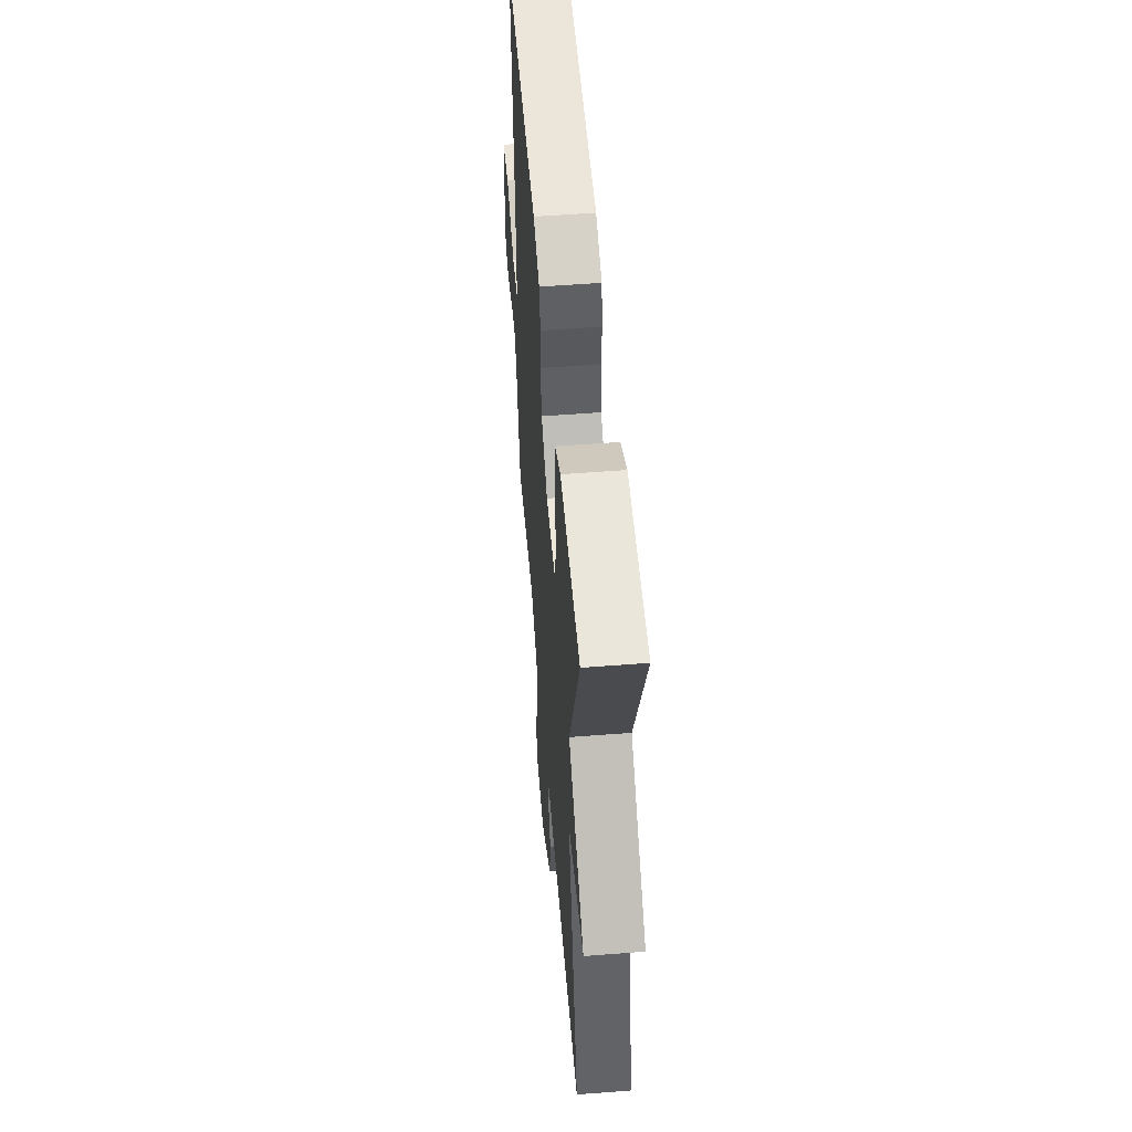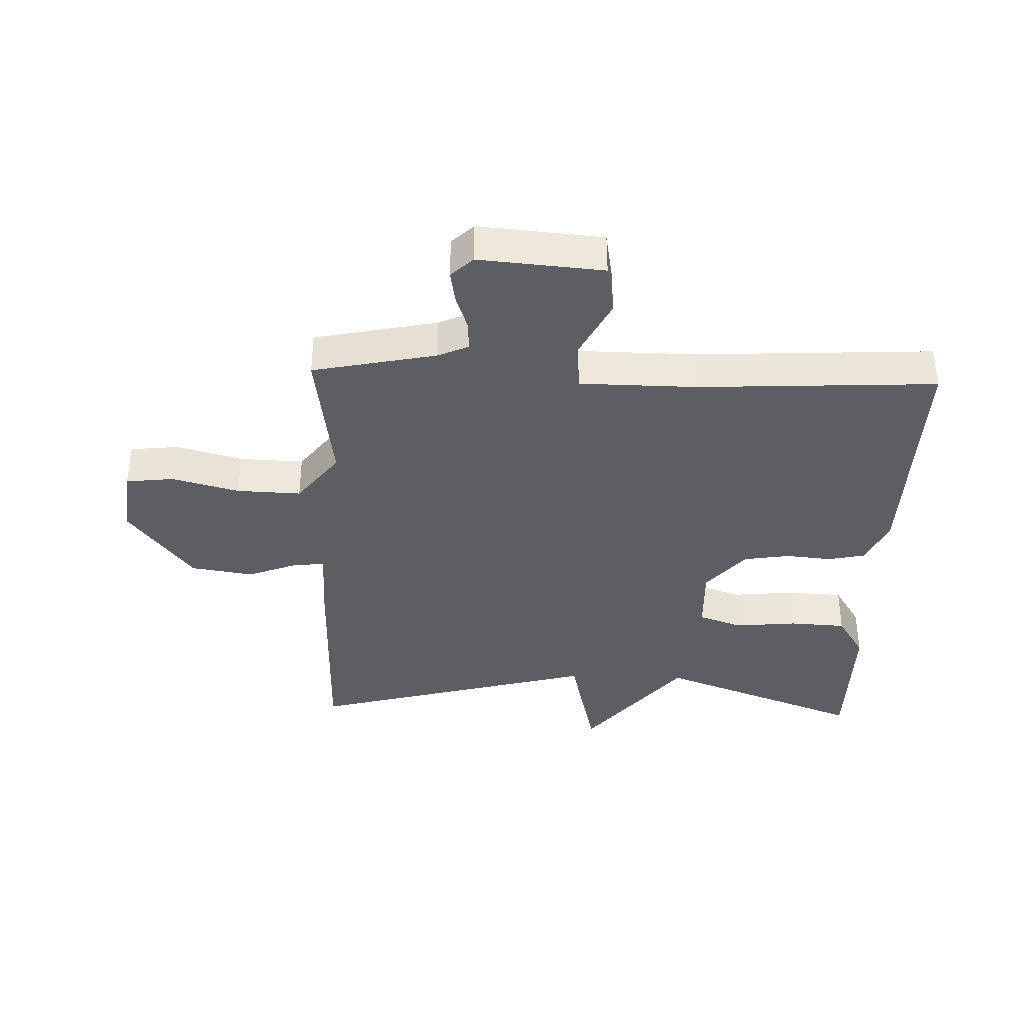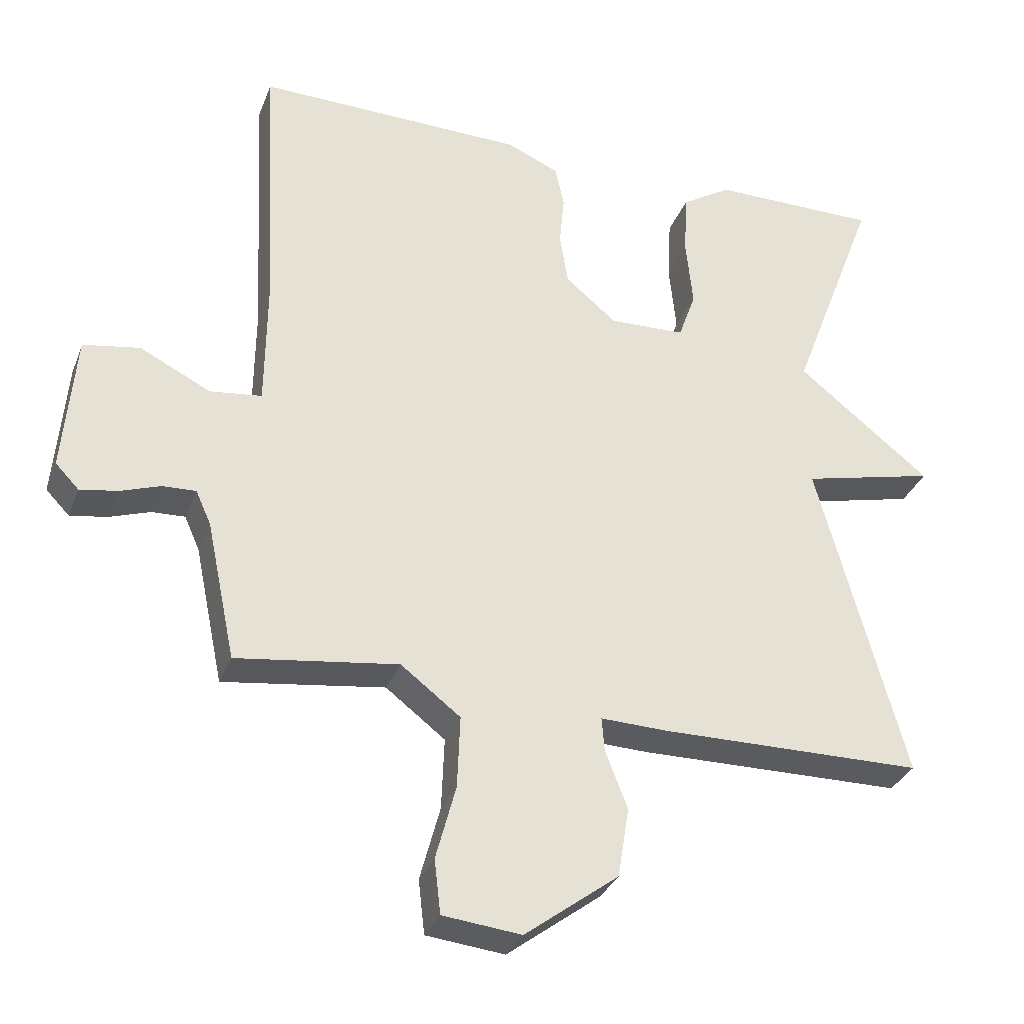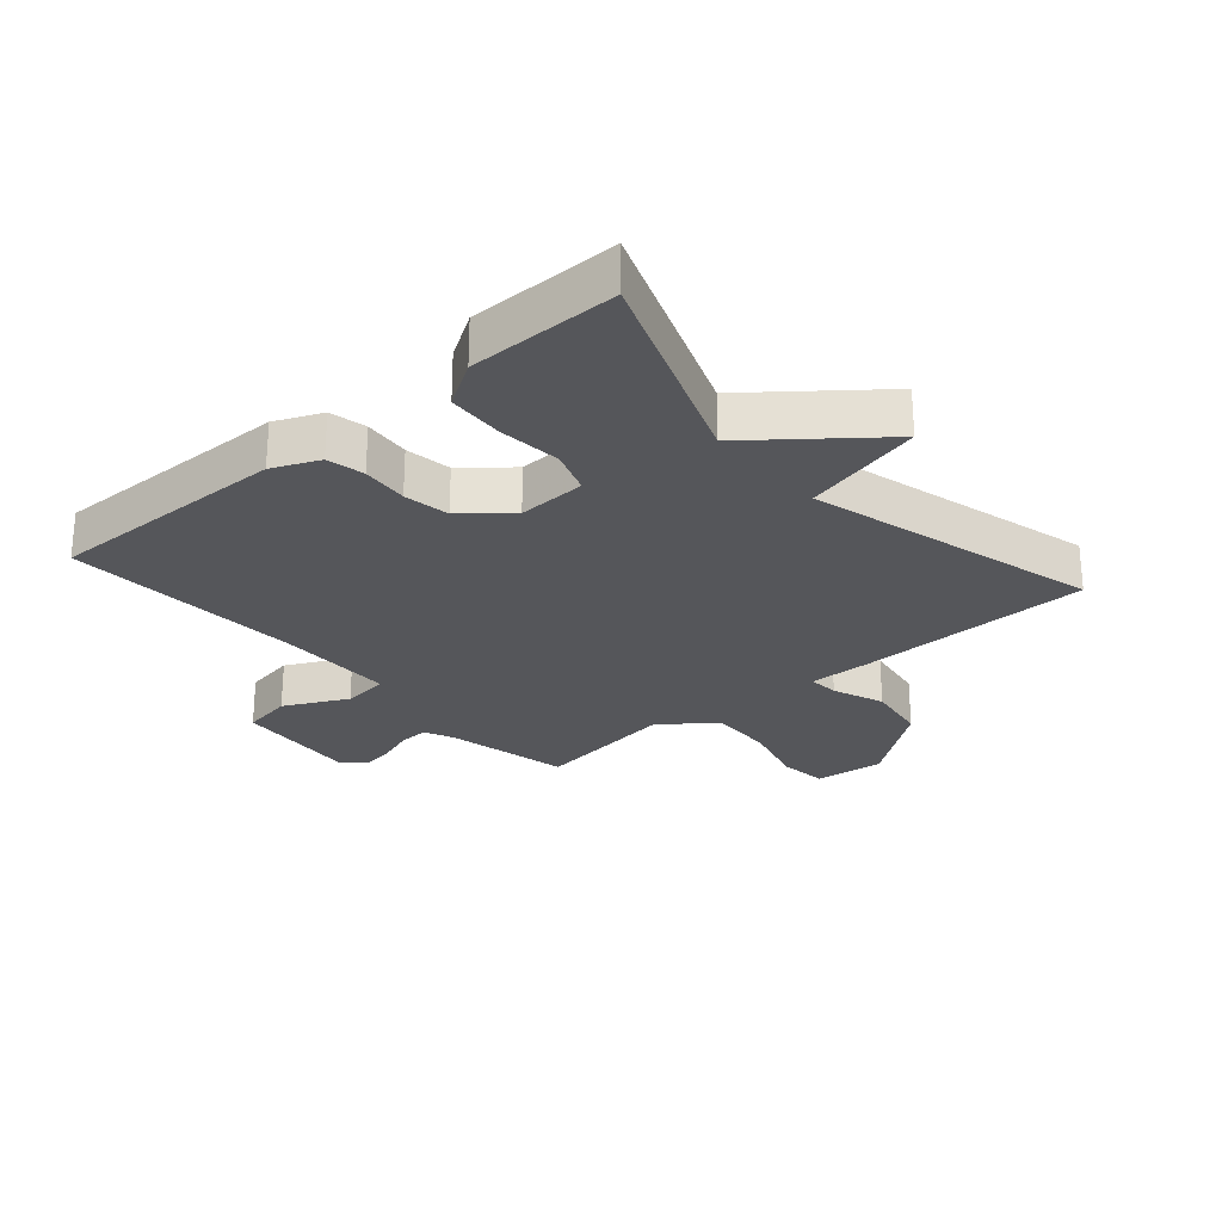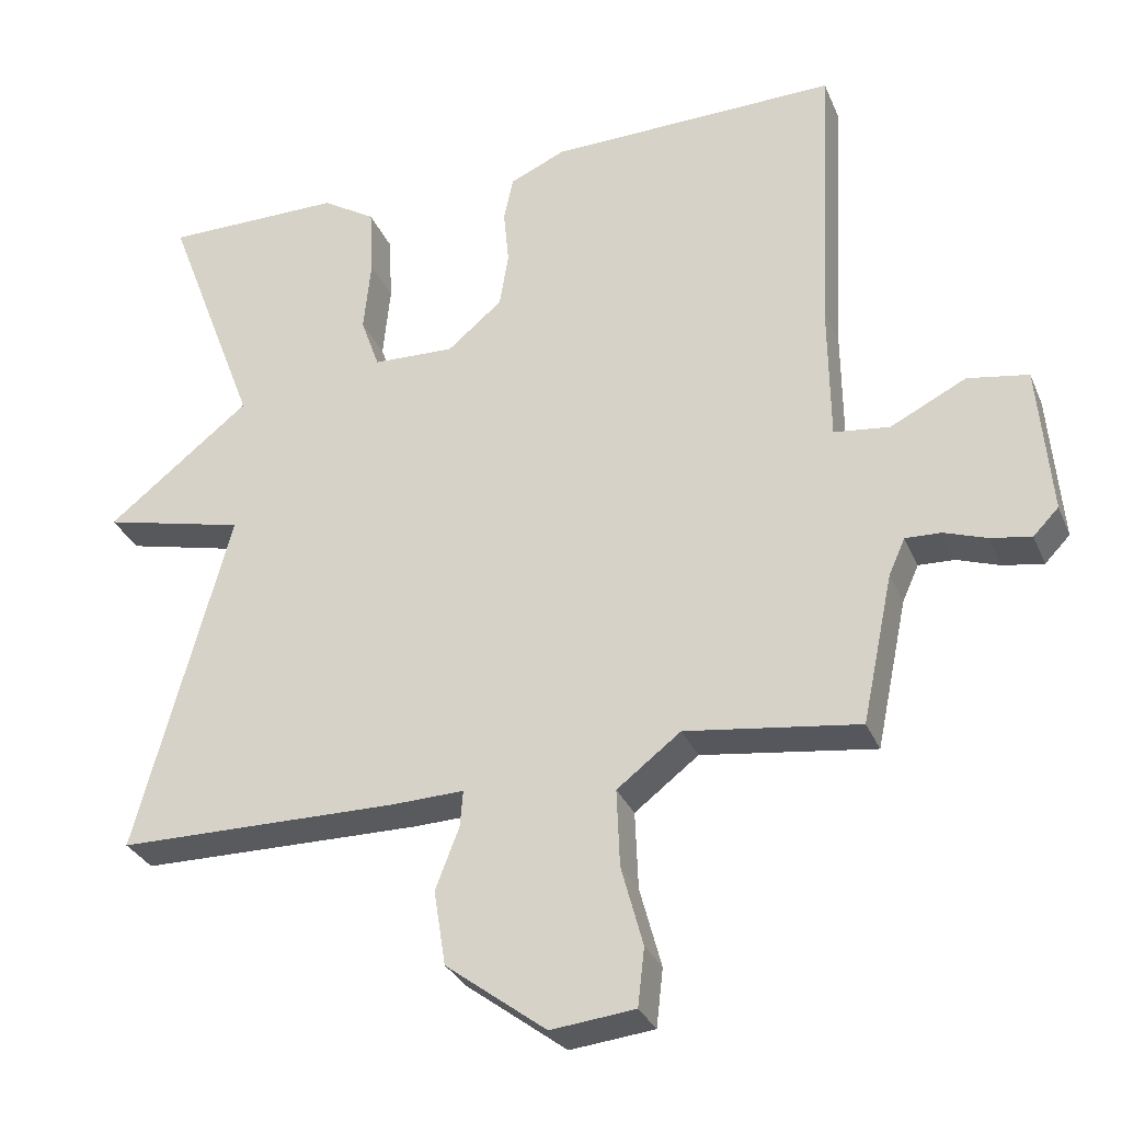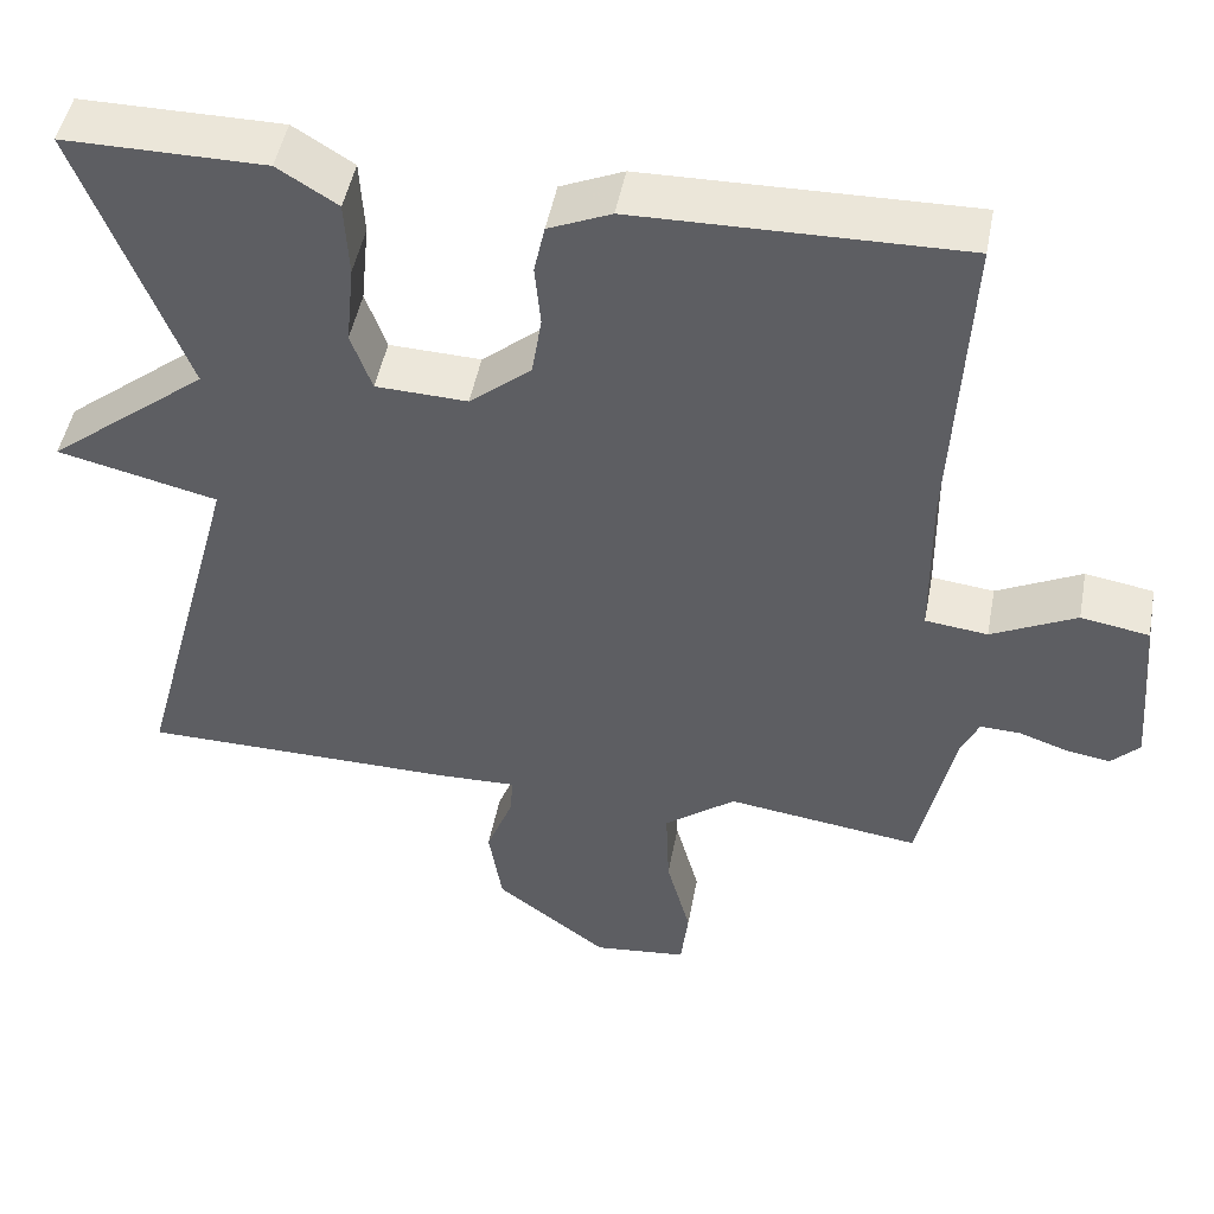
<metadata>
{"format":"obj","ext":"obj","renderer":"f3d","projection":"perspective","resolution":1024,"background":"white","views":[{"elev":54.7,"azim":85.3,"up":"+Z"},{"elev":-37.4,"azim":-91.9,"up":"+Y"},{"elev":-32.2,"azim":-19.0,"up":"+Z"},{"elev":-26.0,"azim":41.0,"up":"+Y"},{"elev":-30.8,"azim":-159.8,"up":"+Z"},{"elev":48.2,"azim":-169.4,"up":"+Z"}]}
</metadata>
<code>
v -0.5 0.07 -0.5
v -0.542 0.07 -0.3
v -0.564 0.07 -0.251
v -0.612 0.07 -0.253
v -0.67 0.07 -0.273
v -0.724 0.07 -0.282
v -0.758 0.07 -0.247
v -0.741 0.07 -0.046
v -0.659 0.07 -0.032
v -0.557 0.07 -0.083
v -0.482 0.07 -0.074
v -0.48 0.07 0.115
v -0.5 0.07 0.5
v -0.11 0.07 0.492
v -0.035 0.07 0.459
v -0.022 0.07 0.399
v -0.029 0.07 0.324
v -0.017 0.07 0.25
v 0.057 0.07 0.188
v 0.167 0.07 0.192
v 0.192 0.07 0.263
v 0.182 0.07 0.363
v 0.187 0.07 0.455
v 0.259 0.07 0.5
v 0.5 0.07 0.5
v 0.374 0.07 0.167
v 0.567 0.07 0.013
v 0.374 0.07 -0.033
v 0.5 0.07 -0.5
v 0.12 0.07 -0.504
v 0.023 0.07 -0.501
v 0.027 0.07 -0.55
v 0.059 0.07 -0.633
v 0.043 0.07 -0.734
v -0.092 0.07 -0.836
v -0.205 0.07 -0.824
v -0.214 0.07 -0.746
v -0.185 0.07 -0.638
v -0.181 0.07 -0.534
v -0.267 0.07 -0.468
v -0.5 0 -0.5
v -0.542 0 -0.3
v -0.564 0 -0.251
v -0.612 0 -0.253
v -0.67 0 -0.273
v -0.724 0 -0.282
v -0.758 0 -0.247
v -0.741 0 -0.046
v -0.659 0 -0.032
v -0.557 0 -0.083
v -0.482 0 -0.074
v -0.48 0 0.115
v -0.5 0 0.5
v -0.11 0 0.492
v -0.035 0 0.459
v -0.022 0 0.399
v -0.029 0 0.324
v -0.017 0 0.25
v 0.057 0 0.188
v 0.167 0 0.192
v 0.192 0 0.263
v 0.182 0 0.363
v 0.187 0 0.455
v 0.259 0 0.5
v 0.5 0 0.5
v 0.374 0 0.167
v 0.567 0 0.013
v 0.374 0 -0.033
v 0.5 0 -0.5
v 0.12 0 -0.504
v 0.023 0 -0.501
v 0.027 0 -0.55
v 0.059 0 -0.633
v 0.043 0 -0.734
v -0.092 0 -0.836
v -0.205 0 -0.824
v -0.214 0 -0.746
v -0.185 0 -0.638
v -0.181 0 -0.534
v -0.267 0 -0.468
f 36 37 38
f 35 36 38
f 34 35 38
f 33 34 38
f 32 33 38
f 31 32 38 39
f 28 29 30 31
f 28 31 39 40
f 26 27 28
f 24 25 26
f 23 24 26
f 22 23 26
f 21 22 26
f 20 21 26 28
f 40 1 2
f 28 40 2
f 20 28 2
f 19 20 2
f 15 16 17
f 14 15 17
f 13 14 17
f 12 13 17
f 11 12 17 18
f 8 9 10
f 7 8 10
f 6 7 10
f 5 6 10
f 4 5 10
f 3 4 10 11
f 11 18 19
f 3 11 19
f 2 3 19
f 78 77 76
f 78 76 75
f 78 75 74
f 78 74 73
f 78 73 72
f 79 78 72 71
f 71 70 69 68
f 80 79 71 68
f 68 67 66
f 66 65 64
f 66 64 63
f 66 63 62
f 66 62 61
f 68 66 61 60
f 42 41 80
f 42 80 68
f 42 68 60
f 42 60 59
f 57 56 55
f 57 55 54
f 57 54 53
f 57 53 52
f 58 57 52 51
f 50 49 48
f 50 48 47
f 50 47 46
f 50 46 45
f 50 45 44
f 51 50 44 43
f 59 58 51
f 59 51 43
f 59 43 42
f 1 41 42 2
f 2 42 43 3
f 3 43 44 4
f 4 44 45 5
f 5 45 46 6
f 6 46 47 7
f 7 47 48 8
f 8 48 49 9
f 9 49 50 10
f 10 50 51 11
f 11 51 52 12
f 12 52 53 13
f 13 53 54 14
f 14 54 55 15
f 15 55 56 16
f 16 56 57 17
f 17 57 58 18
f 18 58 59 19
f 19 59 60 20
f 20 60 61 21
f 21 61 62 22
f 22 62 63 23
f 23 63 64 24
f 24 64 65 25
f 25 65 66 26
f 26 66 67 27
f 27 67 68 28
f 28 68 69 29
f 29 69 70 30
f 30 70 71 31
f 31 71 72 32
f 32 72 73 33
f 33 73 74 34
f 34 74 75 35
f 35 75 76 36
f 36 76 77 37
f 37 77 78 38
f 38 78 79 39
f 39 79 80 40
f 40 80 41 1

</code>
